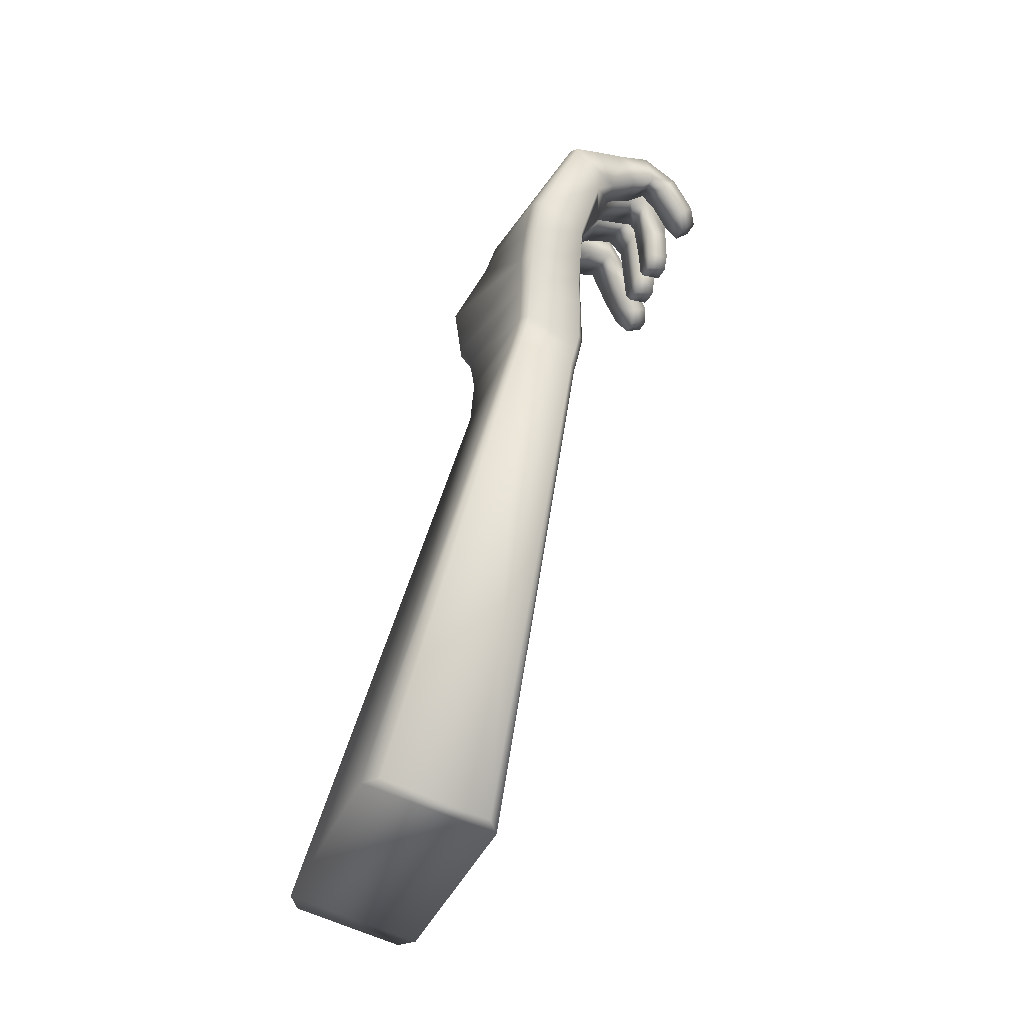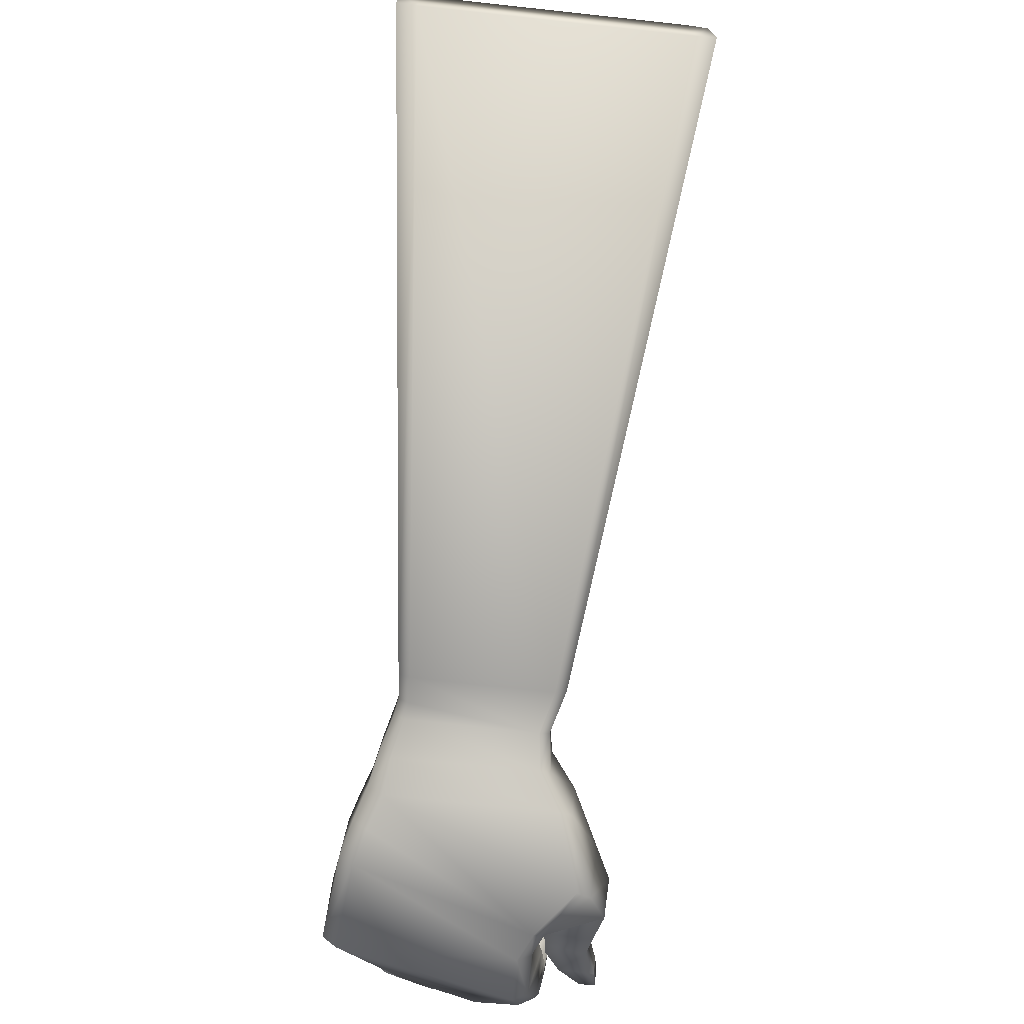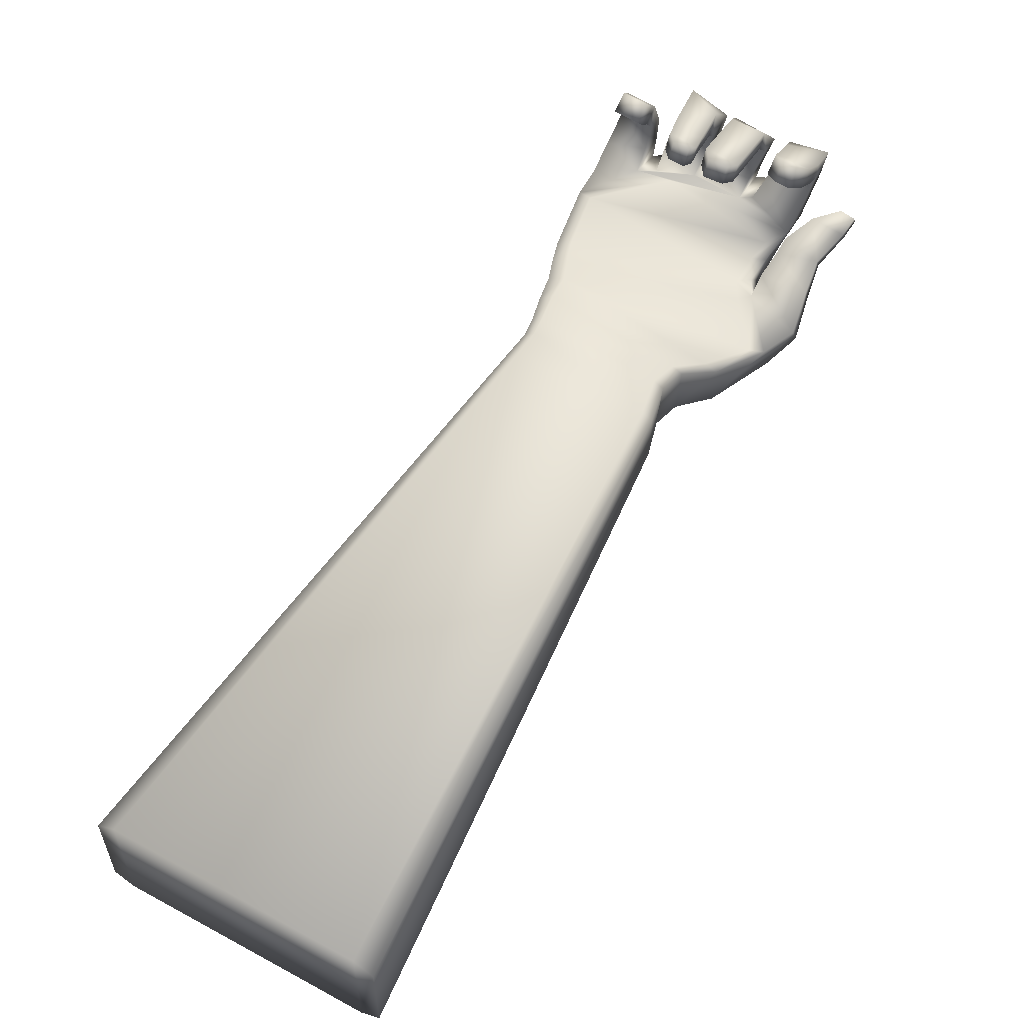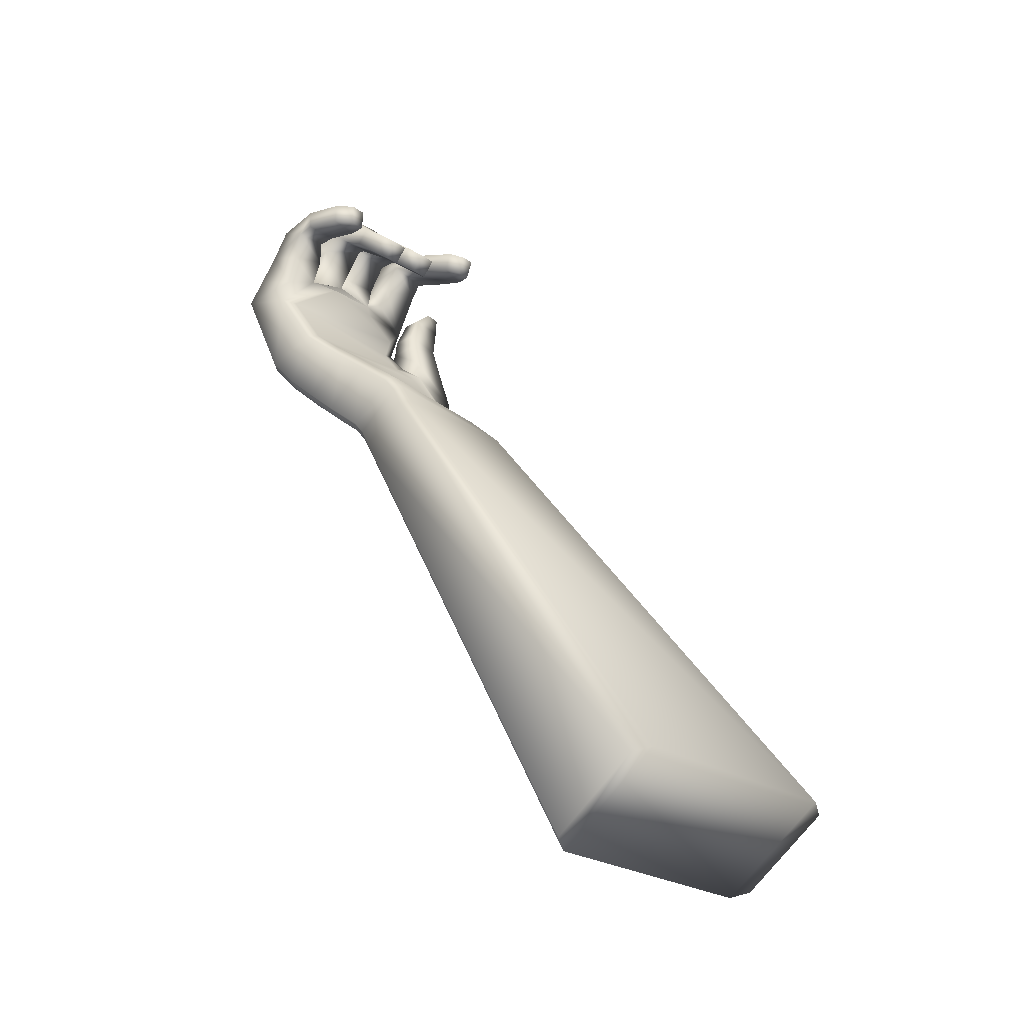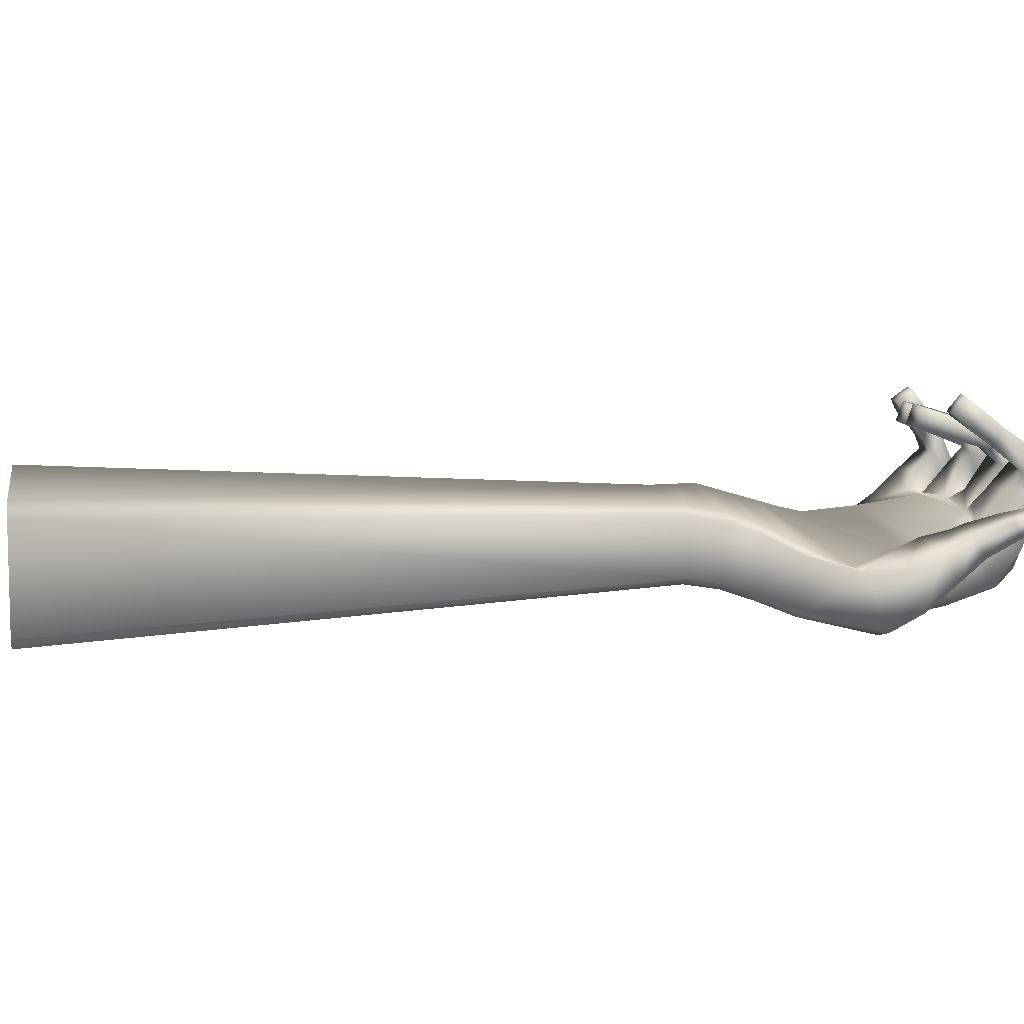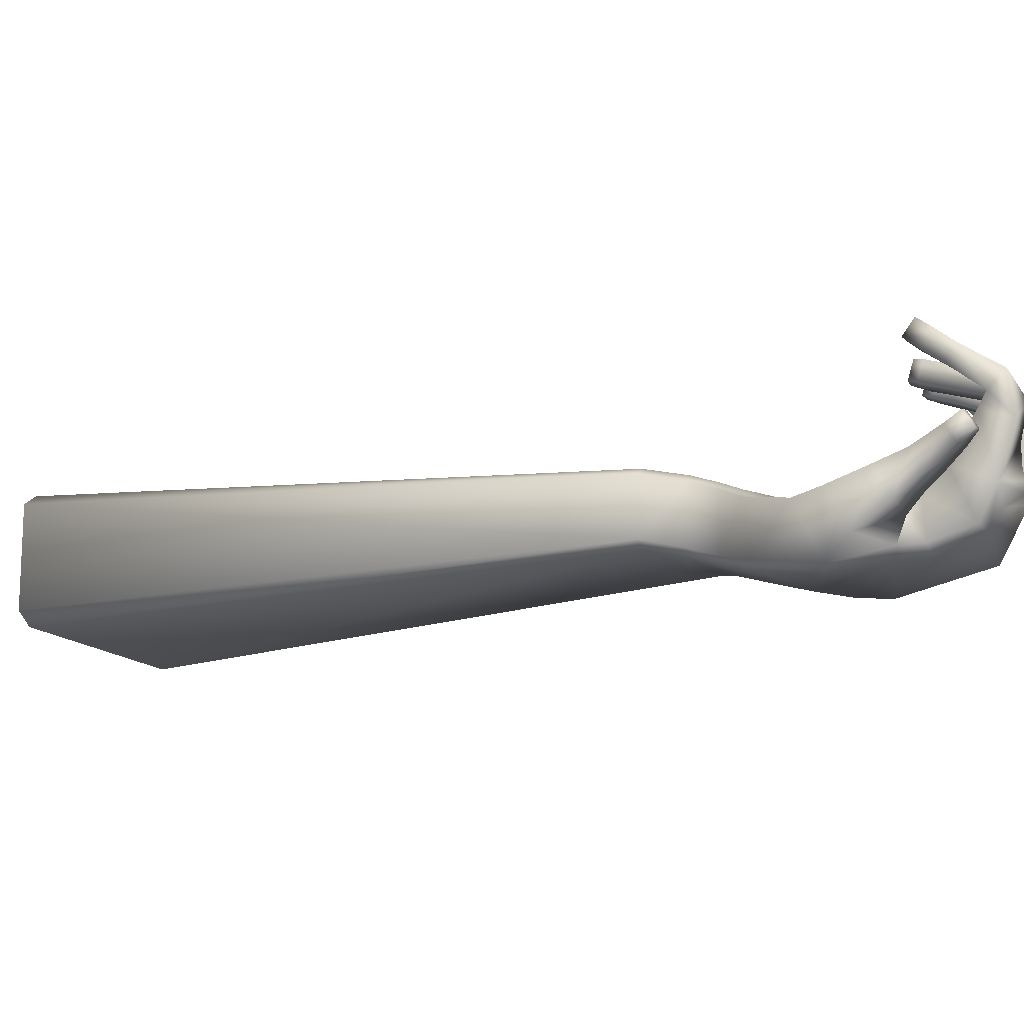
<metadata>
{"format":"obj","ext":"obj","renderer":"f3d","projection":"perspective","resolution":1024,"background":"white","views":[{"elev":-69.1,"azim":-113.1,"up":"+Y"},{"elev":-74.6,"azim":24.9,"up":"+Z"},{"elev":59.8,"azim":60.5,"up":"+Z"},{"elev":-69.2,"azim":-36.6,"up":"+Y"},{"elev":8.7,"azim":110.8,"up":"+Z"},{"elev":-14.4,"azim":145.1,"up":"+Z"}]}
</metadata>
<code>
o Cube.001
v 1.472 -0.06934 -0.2642
v 0.9887 0.7661 -0.2164
v 1.471 -0.06754 -0.08523
v 1.059 0.6634 -0.1573
v 1.068 -0.3124 -0.2632
v 0.5227 0.3559 -0.2043
v 1.068 -0.3112 -0.08432
v 0.5901 0.2596 -0.1226
v 1.379 0.0155 -0.2909
v 1.339 0.1086 -0.3262
v 1.346 0.2353 -0.3669
v 1.297 0.4665 -0.4106
v 1.122 0.5386 -0.3535
v 1.06 0.5835 -0.3459
v 0.9946 0.7015 -0.3129
v 1.074 0.586 -0.2228
v 1.122 0.5014 -0.2111
v 1.185 0.459 -0.1901
v 1.351 0.4041 -0.2347
v 1.362 0.2277 -0.1958
v 1.343 0.116 -0.149
v 1.379 0.02753 -0.1129
v 0.608 0.2003 -0.171
v 0.7346 0.04829 -0.1818
v 0.7981 -0.006538 -0.1606
v 0.8595 -0.05488 -0.1406
v 0.9232 -0.1203 -0.1135
v 1.002 -0.195 -0.08233
v 1.035 -0.2365 -0.08107
v 0.5312 0.308 -0.2789
v 0.7037 0.07661 -0.3412
v 0.7795 0.003138 -0.3315
v 0.8518 -0.06011 -0.3129
v 0.9218 -0.1333 -0.2889
v 1.005 -0.2098 -0.2602
v 1.037 -0.2449 -0.2593
v 0.9309 0.6148 -0.09436
v 0.8975 0.592 -0.1203
v 0.7911 0.5227 -0.1005
v 0.7712 0.508 -0.0975
v 0.6907 0.4221 -0.1093
v 0.6678 0.3669 -0.1015
v 0.5972 0.4699 -0.1748
v 0.6174 0.5321 -0.1673
v 0.6943 0.6248 -0.1488
v 0.7134 0.6398 -0.1549
v 0.8209 0.7064 -0.1769
v 0.8547 0.7275 -0.1555
v 1.105 0.6213 0.2322
v 1.121 0.5868 0.1844
v 1.068 0.6005 0.2344
v 1.085 0.566 0.1867
v 0.979 0.4578 0.1248
v 0.933 0.422 0.1298
v 0.9257 0.4395 0.188
v 0.9718 0.4752 0.183
v 0.8656 0.3939 0.1215
v 0.8235 0.3691 0.1244
v 0.8165 0.3877 0.1823
v 0.8585 0.4126 0.1794
v 0.6898 0.3403 0.1652
v 0.6474 0.3159 0.1678
v 0.6245 0.3595 0.2042
v 0.6668 0.3839 0.2016
v 1.146 0.8477 -0.1207
v 1.104 0.8262 -0.1152
v 1.121 0.8053 -0.06789
v 1.163 0.8268 -0.07345
v 0.9742 0.8282 -0.06446
v 0.9966 0.8252 0.06187
v 1.069 0.7317 0.1401
v 1.1 0.6773 0.1902
v 1.117 0.6428 0.1424
v 1.086 0.6973 0.09231
v 1.022 0.7769 0.01128
v 1.027 0.749 -0.02873
v 1.039 0.5718 0.1666
v 0.9648 0.6716 0.07904
v 0.9109 0.7149 0.03098
v 0.9255 0.6564 -0.04551
v 0.8691 0.7393 -0.09263
v 0.871 0.7753 0.007768
v 0.9498 0.7029 0.1226
v 1.022 0.6062 0.2143
v 0.8201 0.721 -0.1171
v 0.8231 0.7557 -0.01946
v 0.8736 0.6739 0.1125
v 0.9735 0.5116 0.1723
v 0.9807 0.4942 0.1141
v 0.8811 0.6562 0.05595
v 0.8645 0.6932 0.00504
v 0.8775 0.6352 -0.07573
v 0.7189 0.6531 -0.1151
v 0.7079 0.687 -0.000157
v 0.7837 0.6154 0.1188
v 0.8768 0.4625 0.1751
v 0.7766 0.5665 -0.07486
v 0.7494 0.6243 0.02441
v 0.7911 0.5978 0.062
v 0.884 0.4451 0.1168
v 0.6949 0.6643 0.0109
v 0.7505 0.58 0.1276
v 0.8206 0.4857 0.1513
v 0.855 0.4432 0.1691
v 0.862 0.4246 0.1113
v 0.8277 0.467 0.0934
v 0.7614 0.5528 0.04992
v 0.753 0.573 0.03046
v 0.5906 0.5821 -0.04438
v 0.6278 0.5764 0.1098
v 0.7167 0.4649 0.1453
v 0.775 0.4022 0.1726
v 0.7821 0.3836 0.1147
v 0.7238 0.4463 0.08741
v 0.6411 0.5459 0.03749
v 0.6503 0.4892 -0.01755
v 0.6487 0.4031 -0.03861
v 0.6167 0.4397 0.009128
v 0.6344 0.4107 0.05683
v 0.678 0.3684 0.1242
v 0.5991 0.3179 0.135
v 0.5452 0.3677 0.05504
v 0.5348 0.3832 0.01025
v 0.5634 0.3216 -0.05354
v 0.597 0.4772 -0.0999
v 0.5781 0.4958 -0.03176
v 0.6116 0.4534 0.08934
v 0.6551 0.412 0.1605
v 0.5762 0.3615 0.1714
v 0.5218 0.411 0.08555
v 0.4961 0.4392 -0.03193
v 0.5116 0.3952 -0.1181
v 1.26 0.6038 -0.1774
v 1.203 0.6771 -0.1415
v 1.18 0.7787 -0.1011
v 1.09 0.7269 -0.09122
v 1.094 0.6304 -0.1245
v 1.115 0.5892 -0.1417
v 1.227 0.6445 -0.2696
v 1.179 0.7063 -0.2076
v 1.163 0.7996 -0.1483
v 1.088 0.6231 -0.2184
v 1.071 0.6585 -0.188
v 1.073 0.7477 -0.1385
v 1.151 0.5136 -0.1613
v 1.34 0.5122 -0.2245
v 1.296 0.5643 -0.3481
v 1.108 0.5656 -0.2784
v 1.444 -0.08382 -0.06377
v 1.444 -0.08615 -0.2854
v 1.356 -0.004021 -0.31
v 1.316 0.0855 -0.3433
v 1.319 0.2069 -0.3805
v 1.272 0.4295 -0.4255
v 1.099 0.5136 -0.3829
v 1.023 0.566 -0.3772
v 0.9492 0.6942 -0.3276
v 1.355 0.01091 -0.08938
v 1.321 0.09536 -0.1227
v 1.336 0.2011 -0.1663
v 1.326 0.3671 -0.2286
v 1.169 0.4238 -0.2004
v 1.102 0.4592 -0.2137
v 1.05 0.5468 -0.2192
v 1.095 -0.2965 -0.2845
v 1.058 -0.2186 -0.06026
v 1.024 -0.1731 -0.06222
v 0.9518 -0.09604 -0.09455
v 0.8939 -0.02312 -0.1228
v 0.8278 0.027 -0.148
v 0.7657 0.07676 -0.168
v 0.6495 0.2132 -0.1591
v 1.095 -0.295 -0.06291
v 1.06 -0.2294 -0.2809
v 1.028 -0.192 -0.2825
v 0.9505 -0.1124 -0.3113
v 0.8868 -0.03197 -0.3381
v 0.8069 0.03694 -0.3574
v 0.7267 0.1131 -0.3658
v 0.5542 0.3467 -0.2931
v 0.7518 0.4335 -0.09892
v 0.9174 0.563 -0.1344
v 1.04 0.5986 -0.1825
v 0.9466 0.7408 -0.2725
v 0.8235 0.7073 -0.211
v 0.6599 0.5647 -0.1835
v 2.567 -1.543 -0.01781
v 2.567 -1.543 -0.332
v 2.519 -1.572 0.01966
v 1.859 -1.97 -0.332
v 1.859 -1.97 -0.01781
v 1.906 -1.941 -0.3694
v 1.906 -1.941 0.01966
v 2.519 -1.572 -0.3694
f 15 4 16
f 38 181 182
f 8 30 23
f 47 2 185
f 5 192 190
f 72 50 73
f 150 9 1
f 152 9 151
f 153 10 152
f 154 11 153
f 154 13 12
f 155 14 13
f 156 15 14
f 7 36 5
f 29 35 36
f 27 35 28
f 26 34 27
f 25 33 26
f 24 32 25
f 23 31 24
f 173 29 7
f 166 28 29
f 168 28 167
f 169 27 168
f 170 26 169
f 171 25 170
f 172 24 171
f 1 22 3
f 9 21 22
f 10 20 21
f 11 19 20
f 135 67 136
f 13 17 18
f 14 16 17
f 120 62 121
f 41 43 42
f 104 57 105
f 39 45 40
f 89 56 53
f 38 48 47
f 50 51 52
f 73 52 77
f 72 51 49
f 84 52 51
f 53 55 54
f 96 56 88
f 96 54 55
f 100 53 54
f 57 59 58
f 104 59 60
f 105 58 113
f 113 59 112
f 61 63 62
f 128 61 120
f 129 62 63
f 128 63 64
f 65 67 68
f 135 65 68
f 141 66 65
f 144 67 66
f 37 81 48
f 81 79 82
f 79 83 82
f 78 84 83
f 2 81 69
f 69 82 70
f 70 83 71
f 71 84 72
f 4 80 37
f 76 79 80
f 75 78 79
f 74 77 78
f 2 76 4
f 69 75 76
f 75 71 74
f 71 73 74
f 38 97 39
f 92 98 97
f 91 99 98
f 90 100 99
f 46 97 93
f 93 98 94
f 98 95 94
f 99 96 95
f 47 93 85
f 85 94 86
f 86 95 87
f 87 96 88
f 47 92 38
f 85 91 92
f 91 87 90
f 90 88 89
f 44 116 109
f 109 115 110
f 115 111 110
f 114 112 111
f 40 116 41
f 116 107 115
f 107 114 115
f 106 113 114
f 45 109 101
f 101 110 102
f 102 111 103
f 103 112 104
f 45 108 40
f 108 102 107
f 107 103 106
f 103 105 106
f 43 132 125
f 125 131 126
f 126 130 127
f 127 129 128
f 8 132 6
f 132 123 131
f 123 130 131
f 122 129 130
f 42 125 117
f 125 118 117
f 118 127 119
f 119 128 120
f 42 124 8
f 117 123 124
f 118 122 123
f 119 121 122
f 145 142 148
f 138 143 142
f 137 144 143
f 148 139 147
f 142 140 139
f 140 144 141
f 147 133 146
f 139 134 133
f 140 135 134
f 145 133 138
f 138 134 137
f 134 136 137
f 18 146 145
f 12 146 19
f 13 147 12
f 18 148 13
f 17 164 163
f 18 163 162
f 18 161 19
f 20 161 160
f 21 160 159
f 22 159 158
f 22 149 3
f 180 156 179
f 179 155 178
f 177 155 154
f 177 153 176
f 176 152 175
f 175 151 174
f 165 151 150
f 1 194 150
f 36 165 5
f 36 175 174
f 34 175 35
f 33 176 34
f 32 177 33
f 31 178 32
f 30 179 31
f 163 172 171
f 163 170 162
f 162 169 161
f 160 169 168
f 159 168 167
f 158 167 166
f 149 166 173
f 5 191 7
f 183 181 172
f 186 184 157
f 191 192 193
f 187 194 188
f 193 194 189
f 7 193 173
f 3 189 187
f 173 189 149
f 1 187 188
f 150 192 165
f 15 2 4
f 164 16 4
f 4 37 38
f 38 39 40
f 40 41 42
f 42 8 23
f 23 172 181
f 42 23 181
f 38 40 42
f 183 164 4
f 182 183 4
f 38 42 181
f 182 4 38
f 8 6 30
f 180 30 6
f 43 44 45
f 180 6 43
f 186 180 43
f 43 45 46
f 47 48 2
f 43 46 47
f 186 43 47
f 2 15 157
f 2 157 184
f 185 186 47
f 2 184 185
f 5 165 192
f 72 49 50
f 150 151 9
f 152 10 9
f 153 11 10
f 154 12 11
f 154 155 13
f 155 156 14
f 156 157 15
f 7 29 36
f 29 28 35
f 27 34 35
f 26 33 34
f 25 32 33
f 24 31 32
f 23 30 31
f 173 166 29
f 166 167 28
f 168 27 28
f 169 26 27
f 170 25 26
f 171 24 25
f 172 23 24
f 1 9 22
f 9 10 21
f 10 11 20
f 11 12 19
f 135 68 67
f 13 14 17
f 14 15 16
f 120 61 62
f 41 44 43
f 104 60 57
f 39 46 45
f 89 88 56
f 38 37 48
f 50 49 51
f 73 50 52
f 72 84 51
f 84 77 52
f 53 56 55
f 96 55 56
f 96 100 54
f 100 89 53
f 57 60 59
f 104 112 59
f 105 57 58
f 113 58 59
f 61 64 63
f 128 64 61
f 129 121 62
f 128 129 63
f 65 66 67
f 135 141 65
f 141 144 66
f 144 136 67
f 37 80 81
f 81 80 79
f 79 78 83
f 78 77 84
f 2 48 81
f 69 81 82
f 70 82 83
f 71 83 84
f 4 76 80
f 76 75 79
f 75 74 78
f 74 73 77
f 2 69 76
f 69 70 75
f 75 70 71
f 71 72 73
f 38 92 97
f 92 91 98
f 91 90 99
f 90 89 100
f 46 39 97
f 93 97 98
f 98 99 95
f 99 100 96
f 47 46 93
f 85 93 94
f 86 94 95
f 87 95 96
f 47 85 92
f 85 86 91
f 91 86 87
f 90 87 88
f 44 41 116
f 109 116 115
f 115 114 111
f 114 113 112
f 40 108 116
f 116 108 107
f 107 106 114
f 106 105 113
f 45 44 109
f 101 109 110
f 102 110 111
f 103 111 112
f 45 101 108
f 108 101 102
f 107 102 103
f 103 104 105
f 43 6 132
f 125 132 131
f 126 131 130
f 127 130 129
f 8 124 132
f 132 124 123
f 123 122 130
f 122 121 129
f 42 43 125
f 125 126 118
f 118 126 127
f 119 127 128
f 42 117 124
f 117 118 123
f 118 119 122
f 119 120 121
f 145 138 142
f 138 137 143
f 137 136 144
f 148 142 139
f 142 143 140
f 140 143 144
f 147 139 133
f 139 140 134
f 140 141 135
f 145 146 133
f 138 133 134
f 134 135 136
f 18 19 146
f 12 147 146
f 13 148 147
f 18 145 148
f 17 16 164
f 18 17 163
f 18 162 161
f 20 19 161
f 21 20 160
f 22 21 159
f 22 158 149
f 180 157 156
f 179 156 155
f 177 178 155
f 177 154 153
f 176 153 152
f 175 152 151
f 165 174 151
f 1 188 194
f 36 174 165
f 36 35 175
f 34 176 175
f 33 177 176
f 32 178 177
f 31 179 178
f 30 180 179
f 163 164 172
f 163 171 170
f 162 170 169
f 160 161 169
f 159 160 168
f 158 159 167
f 149 158 166
f 5 190 191
f 172 164 183
f 183 182 181
f 157 180 186
f 186 185 184
f 191 190 192
f 187 189 194
f 193 192 194
f 7 191 193
f 3 149 189
f 173 193 189
f 1 3 187
f 150 194 192

</code>
